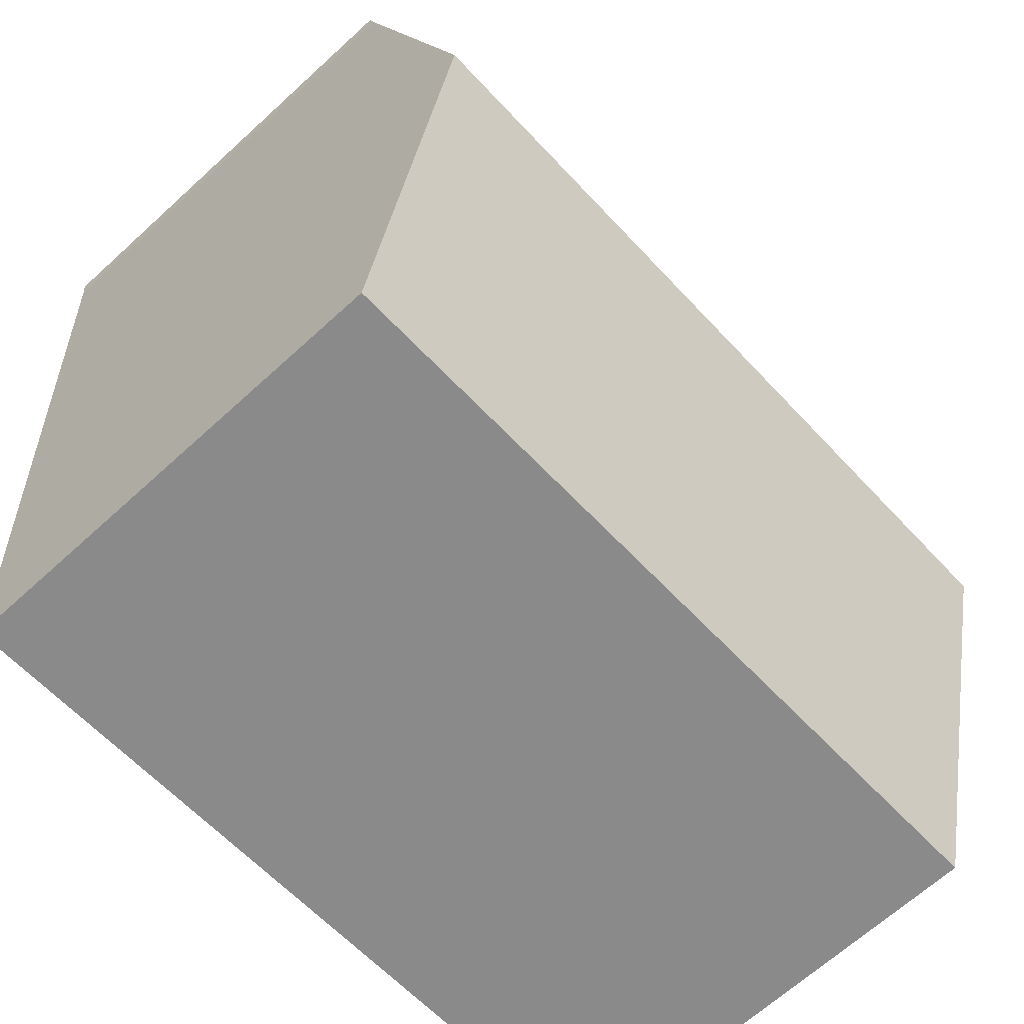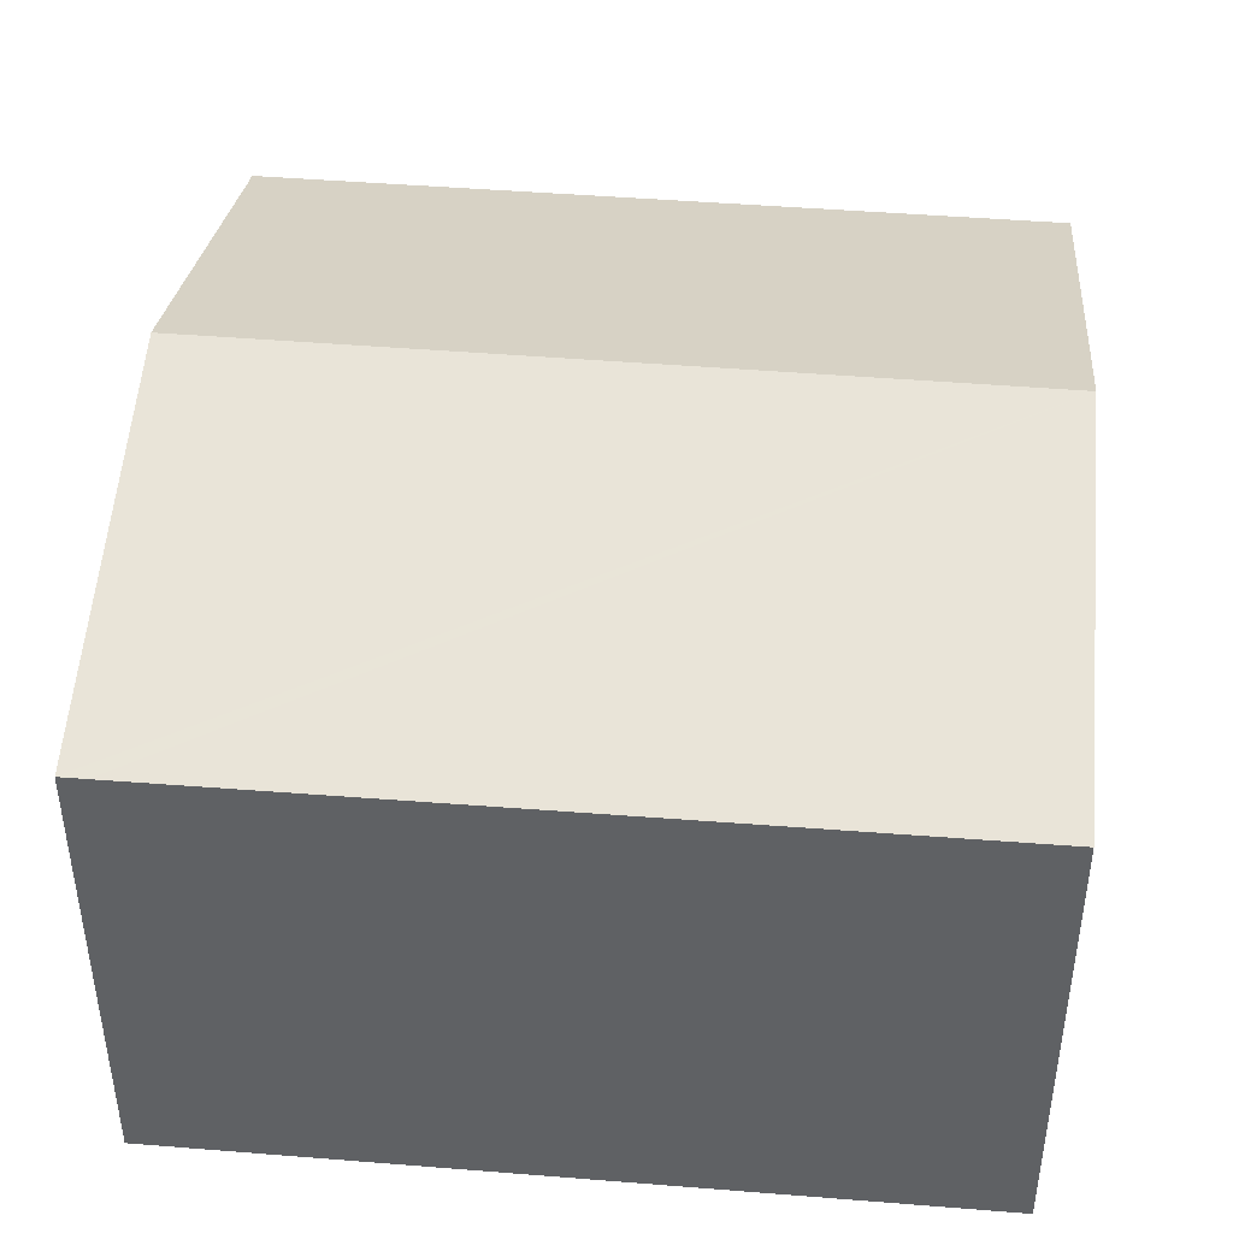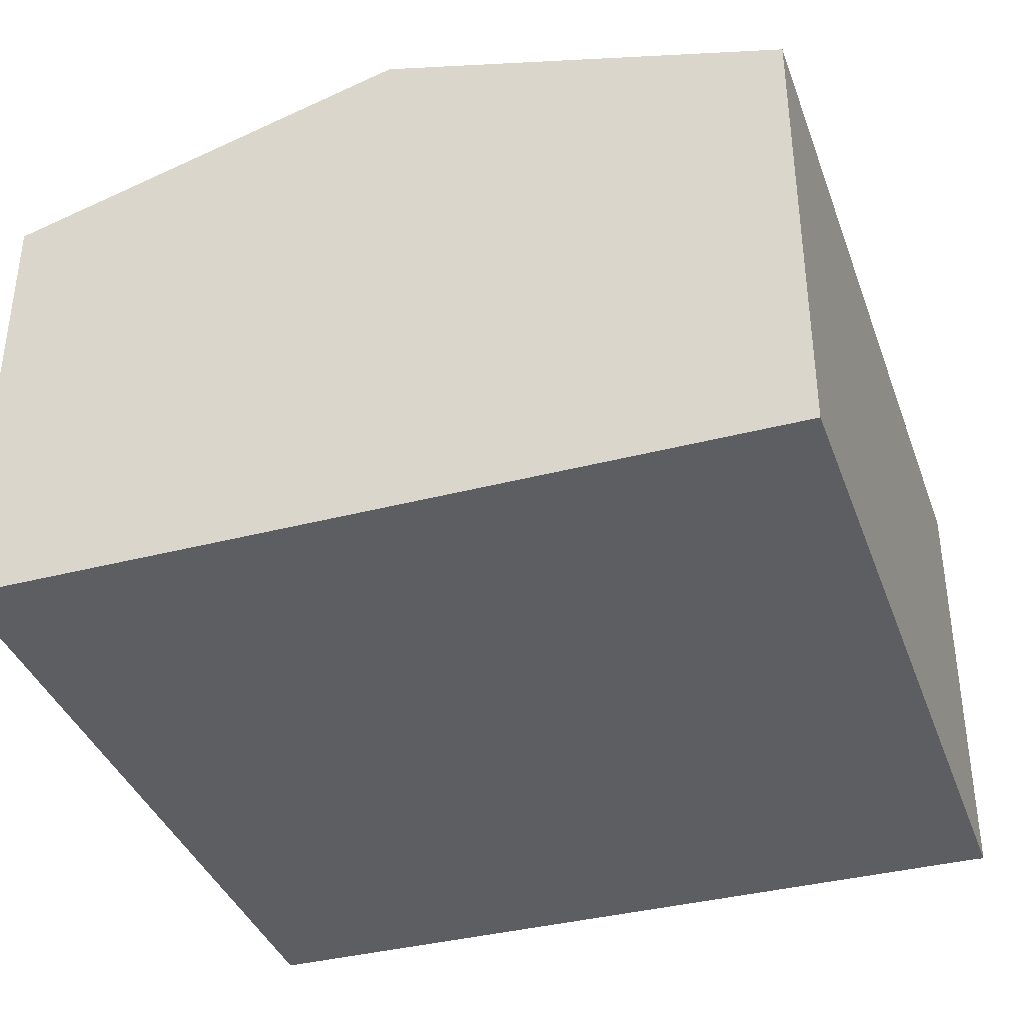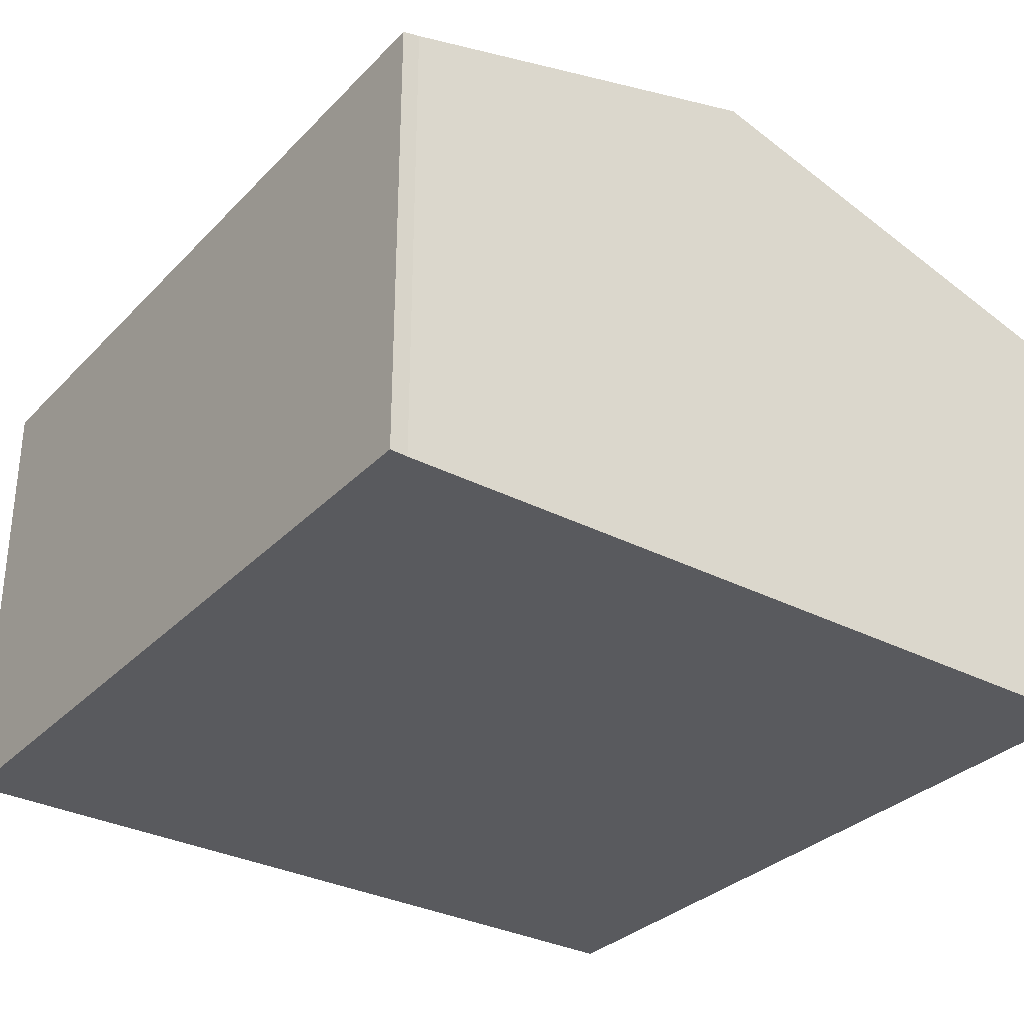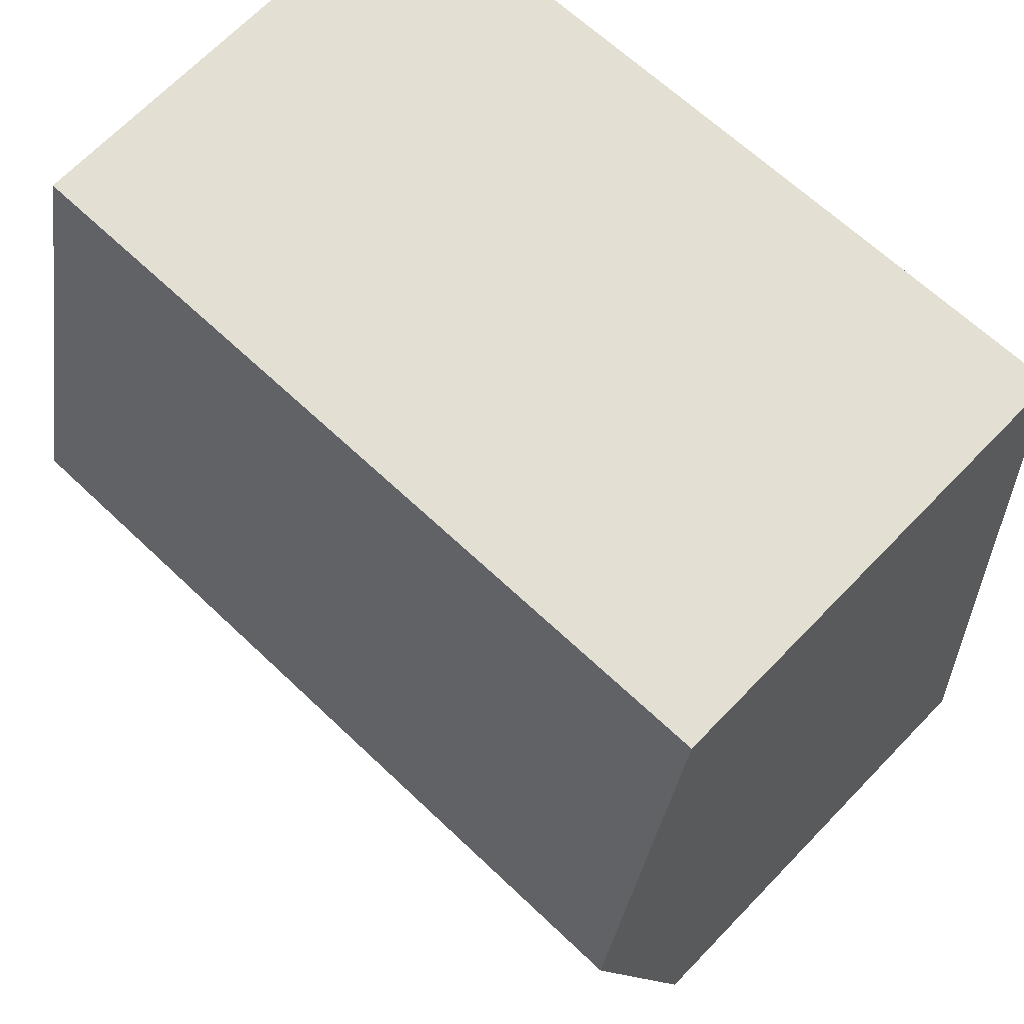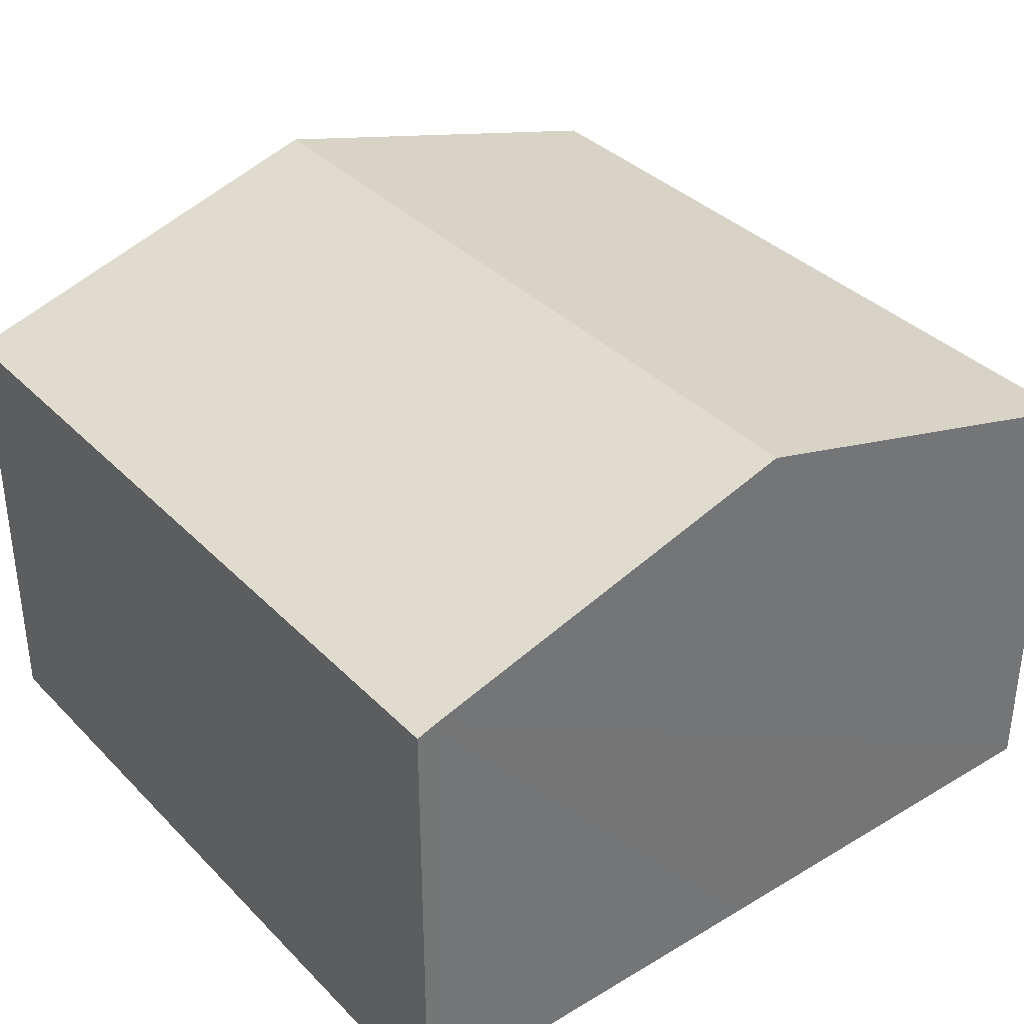
<metadata>
{"format":"obj","ext":"obj","renderer":"f3d","projection":"perspective","resolution":1024,"background":"white","views":[{"elev":-66.0,"azim":132.6,"up":"+Z"},{"elev":42.7,"azim":-171.1,"up":"+Y"},{"elev":-37.6,"azim":-68.1,"up":"+Y"},{"elev":-31.8,"azim":57.5,"up":"+Y"},{"elev":68.1,"azim":-136.0,"up":"+Z"},{"elev":36.0,"azim":55.5,"up":"+Y"}]}
</metadata>
<code>
v  0.393 9.252 6.487
v  13.47 7.475 12.05
v  13.08 9.252 5.799
v  13.51 7.394 12.33
v  0.788 7.394 13.02
v  12.67 7.383 -0.771
v  12.25 7.384 -0.745
v  0 7.407 4.535e-16
v  12.67 4.721e-17 -0.771
v  0 0 0
v  12.25 4.562e-17 -0.745
v  0.393 -3.972e-16 6.487
v  0.788 -7.972e-16 13.02
v  13.51 -7.55e-16 12.33
v  13.08 -3.551e-16 5.799
v  13.47 -7.376e-16 12.05
g defaultobject
f 1 2 3
f 2 1 4
f 4 1 5
f 6 1 3
f 1 6 7
f 1 7 8
f 9 7 6
f 7 9 8
f 8 9 10
f 10 9 11
f 10 1 8
f 1 10 5
f 5 10 12
f 5 12 13
f 13 4 5
f 4 13 14
f 3 9 6
f 9 3 2
f 9 2 15
f 15 2 16
f 4 16 2
f 16 4 14
f 12 14 13
f 14 12 10
f 14 10 16
f 16 10 11
f 16 11 15
f 15 11 9

</code>
